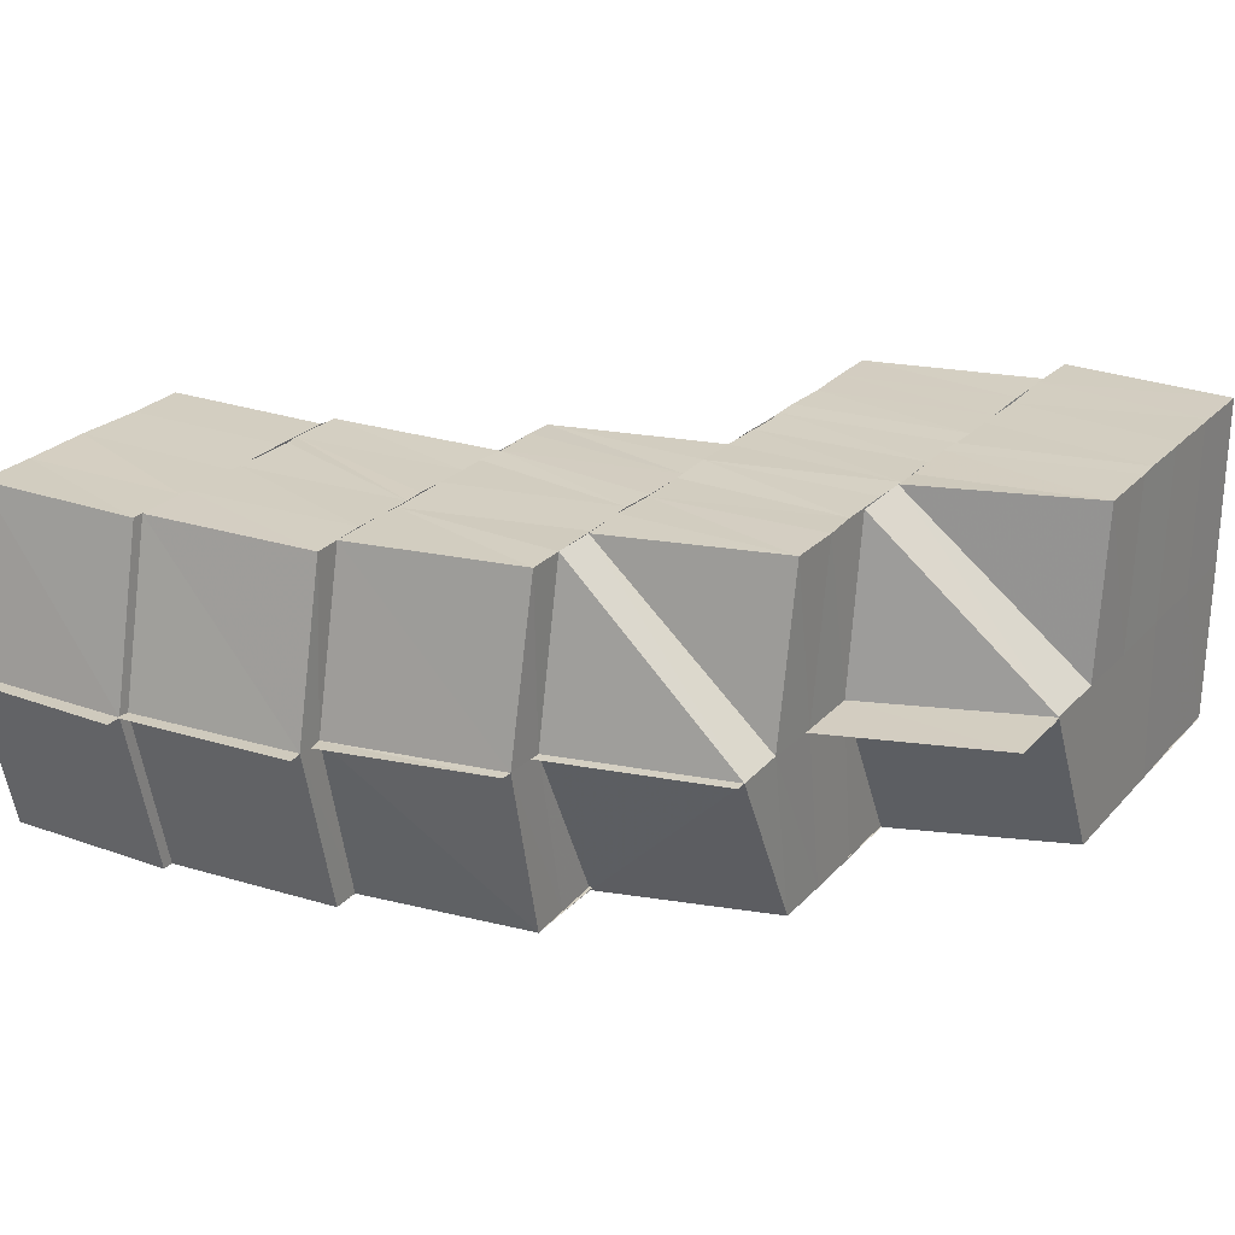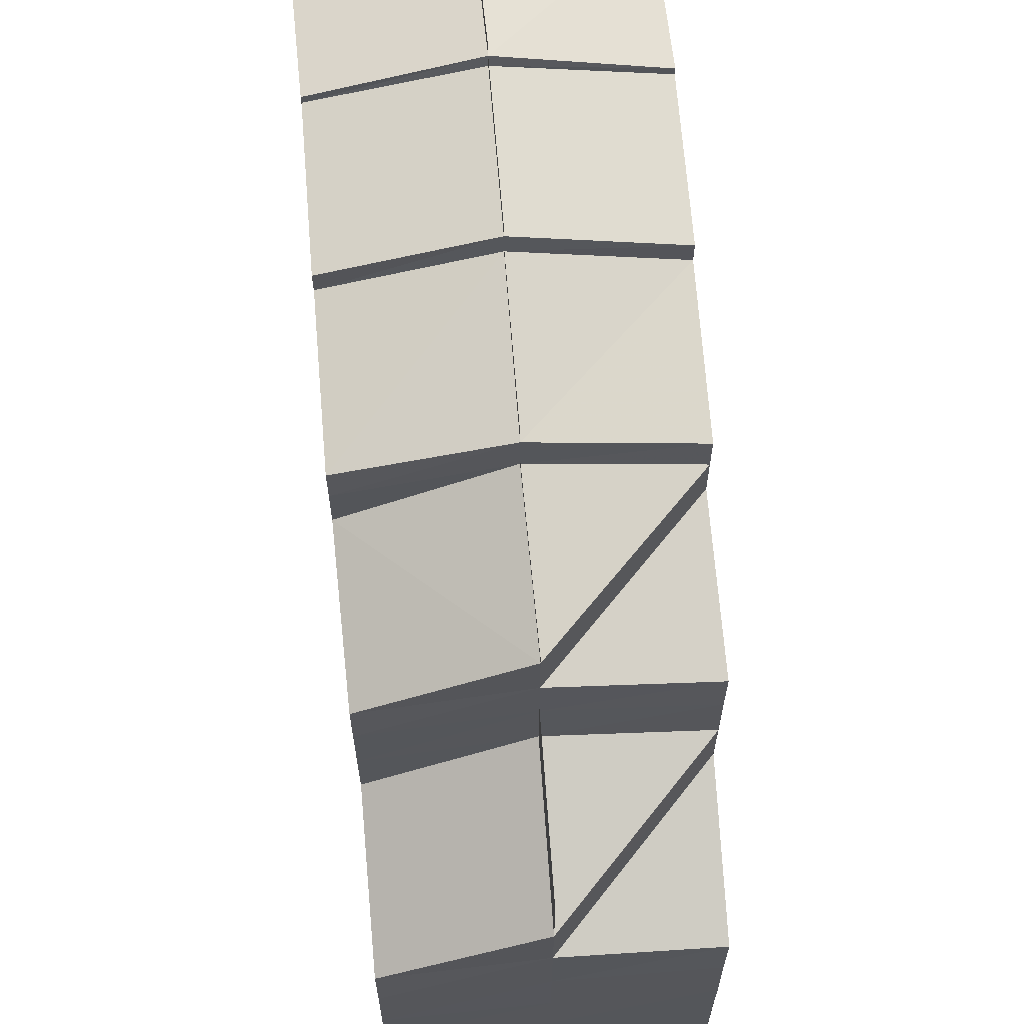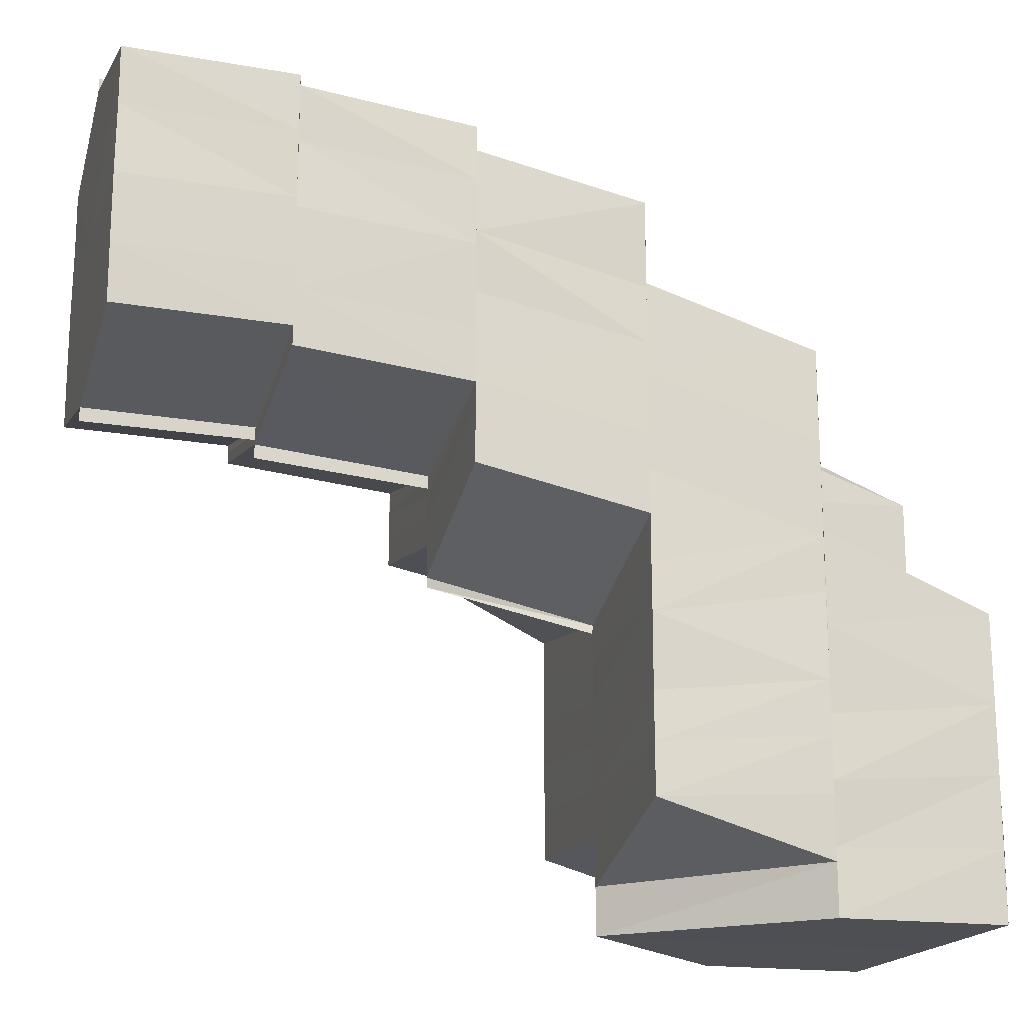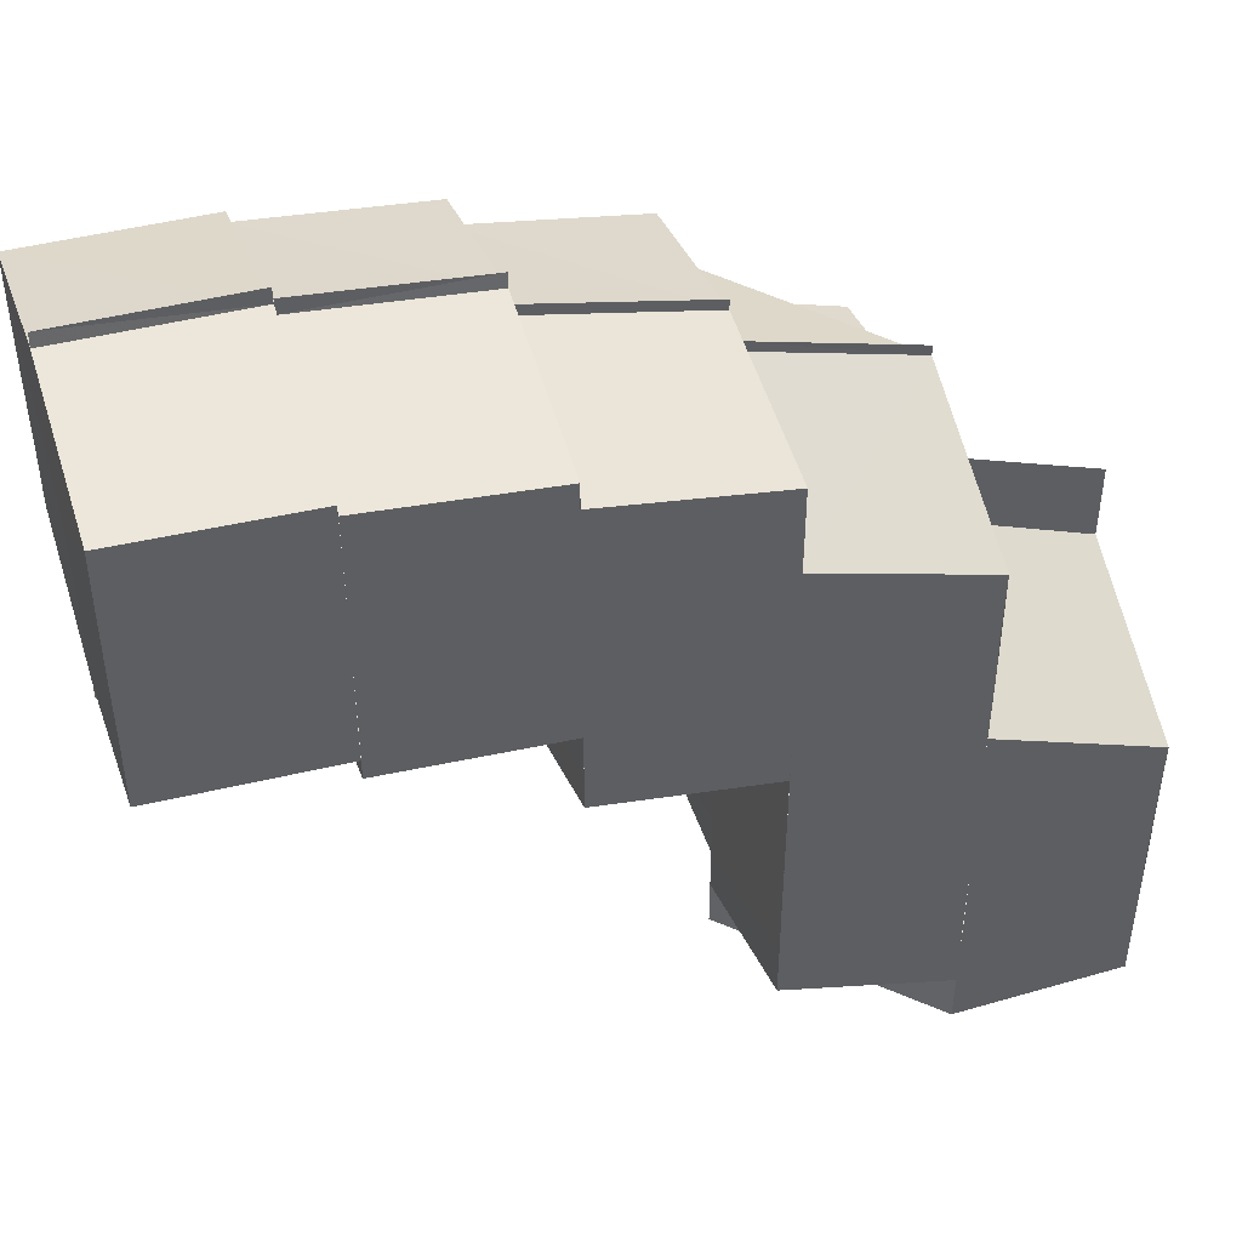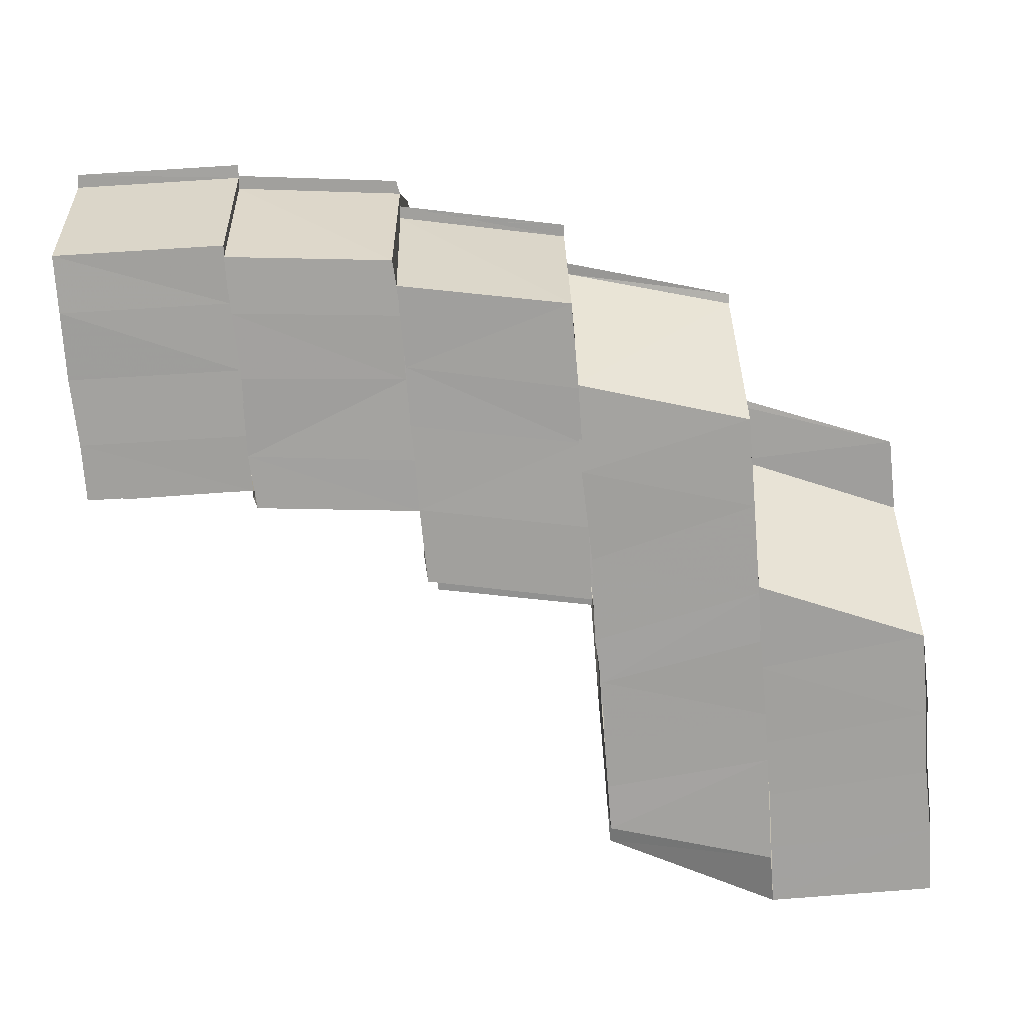
<metadata>
{"format":"obj","ext":"obj","renderer":"f3d","projection":"perspective","resolution":1024,"background":"white","views":[{"elev":25.2,"azim":31.9,"up":"+Y"},{"elev":63.5,"azim":84.8,"up":"+Z"},{"elev":-18.2,"azim":-16.3,"up":"+Z"},{"elev":45.2,"azim":-18.2,"up":"+Z"},{"elev":-72.0,"azim":4.9,"up":"+Y"}]}
</metadata>
<code>
o 5632
v 2215 1884 7.824
v 2215 1884 7.828
v 2215 1884 7.824
v 2215 1884 7.828
v 2215 1884 7.824
v 2215 1884 7.826
v 2215 1884 7.824
v 2215 1884 7.826
v 2215 1884 7.824
v 2215 1884 7.824
v 2215 1884 7.828
v 2215 1884 7.824
v 2215 1884 7.832
v 2215 1884 7.824
v 2215 1884 7.827
v 2215 1884 7.824
v 2215 1884 7.826
v 2215 1884 7.828
v 2215 1884 7.824
v 2215 1884 7.831
v 2215 1884 7.832
v 2215 1884 7.835
v 2215 1884 7.836
v 2215 1884 7.838
v 2215 1884 7.84
v 2215 1884 7.837
v 2215 1884 7.841
v 2215 1884 7.837
v 2215 1884 7.843
v 2215 1884 7.845
v 2215 1884 7.841
v 2215 1884 7.839
v 2215 1884 7.841
v 2215 1884 7.836
v 2215 1884 7.842
v 2215 1884 7.845
v 2215 1884 7.838
v 2215 1884 7.845
v 2215 1884 7.848
v 2215 1884 7.847
v 2215 1884 7.85
v 2215 1884 7.85
v 2215 1884 7.853
v 2215 1884 7.852
v 2215 1884 7.856
v 2215 1884 7.852
v 2215 1884 7.856
v 2215 1884 7.859
v 2215 1884 7.856
v 2215 1884 7.849
v 2215 1884 7.85
v 2215 1884 7.854
v 2215 1884 7.85
v 2215 1884 7.846
v 2215 1884 7.851
v 2215 1884 7.85
v 2215 1884 7.845
v 2215 1884 7.846
v 2215 1884 7.85
v 2215 1884 7.846
v 2215 1884 7.846
v 2215 1884 7.845
v 2215 1884 7.849
v 2215 1884 7.854
v 2215 1884 7.85
v 2215 1884 7.851
v 2215 1884 7.842
v 2215 1884 7.841
v 2215 1884 7.84
v 2215 1884 7.836
v 2215 1884 7.835
v 2215 1884 7.831
v 2215 1884 7.832
v 2215 1884 7.827
v 2215 1884 7.824
v 2215 1884 7.837
v 2215 1884 7.841
v 2215 1884 7.845
v 2215 1884 7.837
v 2215 1884 7.837
v 2215 1884 7.832
v 2215 1884 7.833
v 2215 1884 7.828
v 2215 1884 7.824
v 2215 1884 7.826
v 2215 1884 7.826
v 2215 1884 7.824
v 2215 1884 7.829
v 2215 1884 7.829
v 2215 1884 7.83
v 2215 1884 7.833
v 2215 1884 7.832
v 2215 1884 7.829
v 2215 1884 7.836
v 2215 1884 7.835
v 2215 1884 7.832
v 2215 1884 7.832
v 2215 1884 7.829
v 2215 1884 7.832
v 2215 1884 7.835
v 2215 1884 7.829
v 2215 1884 7.829
v 2215 1884 7.826
v 2215 1884 7.832
v 2215 1884 7.83
v 2215 1884 7.827
v 2215 1884 7.826
v 2215 1884 7.829
v 2215 1884 7.832
v 2215 1884 7.835
v 2215 1884 7.833
v 2215 1884 7.832
v 2215 1884 7.838
v 2215 1884 7.835
v 2215 1884 7.834
v 2215 1884 7.835
v 2215 1884 7.835
v 2215 1884 7.838
v 2215 1884 7.837
v 2215 1884 7.838
v 2215 1884 7.84
v 2215 1884 7.839
v 2215 1884 7.843
v 2215 1884 7.84
v 2215 1884 7.841
v 2215 1884 7.845
v 2215 1884 7.843
v 2215 1884 7.843
v 2215 1884 7.841
v 2215 1884 7.843
v 2215 1884 7.843
v 2215 1884 7.841
v 2215 1884 7.841
v 2215 1884 7.841
v 2215 1884 7.843
v 2215 1884 7.841
v 2215 1884 7.841
v 2215 1884 7.843
v 2215 1884 7.841
v 2215 1884 7.843
v 2215 1884 7.845
v 2215 1884 7.845
v 2215 1884 7.847
v 2215 1884 7.85
v 2215 1884 7.852
v 2215 1884 7.855
v 2215 1884 7.857
v 2215 1884 7.861
v 2215 1884 7.858
v 2215 1884 7.849
v 2215 1884 7.864
v 2215 1884 7.866
v 2215 1884 7.847
v 2215 1884 7.845
v 2215 1884 7.868
v 2215 1884 7.869
v 2215 1884 7.869
v 2215 1884 7.867
v 2215 1884 7.867
v 2215 1884 7.866
v 2215 1884 7.868
v 2215 1884 7.868
v 2215 1884 7.866
v 2215 1884 7.866
v 2215 1884 7.866
v 2215 1884 7.866
v 2215 1884 7.861
v 2215 1884 7.863
v 2215 1884 7.859
v 2215 1884 7.864
v 2215 1884 7.861
v 2215 1884 7.864
v 2215 1884 7.866
v 2215 1884 7.862
v 2215 1884 7.861
v 2215 1884 7.868
v 2215 1884 7.866
v 2215 1884 7.868
v 2215 1884 7.868
v 2215 1884 7.866
v 2215 1884 7.866
v 2215 1884 7.864
v 2215 1884 7.861
v 2215 1884 7.867
v 2215 1884 7.865
v 2215 1884 7.868
v 2215 1884 7.864
v 2215 1884 7.861
v 2215 1884 7.86
v 2215 1884 7.857
v 2215 1884 7.856
v 2215 1884 7.859
v 2215 1884 7.855
v 2215 1884 7.853
v 2215 1884 7.852
v 2215 1884 7.867
v 2215 1884 7.869
v 2215 1884 7.87
v 2215 1884 7.871
v 2215 1884 7.87
v 2215 1884 7.869
v 2215 1884 7.868
v 2215 1884 7.85
v 2215 1884 7.853
v 2215 1884 7.85
v 2215 1884 7.849
v 2215 1884 7.85
v 2215 1884 7.849
v 2215 1884 7.852
v 2215 1884 7.851
v 2215 1884 7.853
v 2215 1884 7.852
v 2215 1884 7.852
v 2215 1884 7.854
v 2215 1884 7.854
v 2215 1884 7.85
v 2215 1884 7.853
v 2215 1884 7.853
v 2215 1884 7.853
v 2215 1884 7.85
v 2215 1884 7.854
v 2215 1884 7.857
v 2215 1884 7.857
v 2215 1884 7.861
v 2215 1884 7.861
v 2215 1884 7.865
v 2215 1884 7.866
v 2215 1884 7.869
v 2215 1884 7.869
v 2215 1884 7.857
v 2215 1884 7.854
v 2215 1884 7.861
v 2215 1884 7.866
v 2215 1884 7.869
v 2215 1884 7.861
v 2215 1884 7.871
v 2215 1884 7.872
v 2215 1884 7.872
v 2215 1884 7.852
v 2215 1884 7.852
v 2215 1884 7.851
v 2215 1884 7.851
v 2215 1884 7.852
v 2215 1884 7.854
v 2215 1884 7.854
v 2215 1884 7.871
v 2215 1884 7.869
v 2215 1884 7.872
v 2215 1884 7.869
v 2215 1884 7.871
v 2215 1884 7.871
v 2215 1884 7.872
v 2215 1884 7.872
v 2215 1884 7.871
v 2215 1884 7.869
v 2215 1884 7.869
v 2215 1884 7.866
v 2215 1884 7.869
v 2215 1884 7.868
v 2215 1884 7.87
v 2215 1884 7.871
v 2215 1884 7.868
v 2215 1884 7.865
v 2215 1884 7.866
v 2215 1884 7.861
v 2215 1884 7.861
v 2215 1884 7.861
v 2215 1884 7.857
v 2215 1884 7.857
v 2215 1884 7.857
v 2215 1884 7.854
v 2215 1884 7.854
v 2215 1884 7.854
v 2215 1884 7.852
v 2215 1884 7.851
v 2215 1884 7.851
v 2215 1884 7.852
v 2215 1884 7.851
v 2215 1884 7.854
v 2215 1884 7.841
v 2215 1884 7.839
v 2215 1884 7.845
v 2215 1884 7.842
v 2215 1884 7.848
v 2215 1884 7.85
v 2215 1884 7.853
v 2215 1884 7.856
v 2215 1884 7.86
v 2215 1884 7.86
v 2215 1884 7.863
v 2215 1884 7.864
v 2215 1884 7.861
v 2215 1884 7.86
v 2215 1884 7.861
v 2215 1884 7.857
v 2215 1884 7.852
v 2215 1884 7.859
v 2215 1884 7.861
v 2215 1884 7.863
v 2215 1884 7.86
v 2215 1884 7.864
v 2215 1884 7.863
v 2215 1884 7.861
v 2215 1884 7.86
v 2215 1884 7.856
v 2215 1884 7.859
v 2215 1884 7.858
v 2215 1884 7.857
v 2215 1884 7.855
v 2215 1884 7.853
v 2215 1884 7.852
v 2215 1884 7.853
v 2215 1884 7.85
v 2215 1884 7.849
v 2215 1884 7.847
v 2215 1884 7.849
v 2215 1884 7.845
v 2215 1884 7.847
v 2215 1884 7.847
v 2215 1884 7.847
v 2215 1884 7.85
v 2215 1884 7.849
v 2215 1884 7.848
v 2215 1884 7.852
v 2215 1884 7.85
v 2215 1884 7.85
v 2215 1884 7.85
v 2215 1884 7.852
v 2215 1884 7.852
v 2215 1884 7.856
v 2215 1884 7.853
v 2215 1884 7.855
v 2215 1884 7.852
v 2215 1884 7.85
v 2215 1884 7.86
v 2215 1884 7.861
v 2215 1884 7.865
v 2215 1884 7.864
v 2215 1884 7.868
v 2215 1884 7.867
v 2215 1884 7.871
v 2215 1884 7.869
v 2215 1884 7.869
v 2215 1884 7.87
v 2215 1884 7.87
v 2215 1884 7.868
v 2215 1884 7.871
v 2215 1884 7.87
v 2215 1884 7.869
v 2215 1884 7.867
v 2215 1884 7.87
v 2215 1884 7.851
v 2215 1884 7.854
v 2215 1884 7.85
v 2215 1884 7.852
v 2215 1884 7.854
v 2215 1884 7.851
v 2215 1884 7.853
v 2215 1884 7.85
v 2215 1884 7.85
v 2215 1884 7.85
v 2215 1884 7.849
v 2215 1884 7.824
v 2215 1884 7.824
v 2215 1884 7.824
v 2215 1884 7.824
v 2215 1884 7.824
v 2215 1884 7.824
v 2215 1884 7.824
f 1 2 3
f 3 4 5
f 5 6 7
f 6 8 9
f 10 11 1
f 11 2 12
f 11 13 2
f 14 15 10
f 16 17 14
f 15 18 19
f 15 20 18
f 20 21 18
f 20 22 21
f 22 23 21
f 22 24 23
f 24 25 23
f 23 25 26
f 25 27 28
f 29 30 27
f 25 29 31
f 32 33 24
f 34 32 24
f 32 35 33
f 35 36 33
f 37 32 34
f 35 38 36
f 38 39 36
f 36 39 40
f 39 41 40
f 39 42 41
f 42 43 41
f 41 43 44
f 43 45 46
f 47 48 45
f 43 47 49
f 50 44 51
f 44 52 51
f 50 53 54
f 55 56 54
f 57 50 58
f 59 55 60
f 61 59 60
f 61 59 62
f 51 63 62
f 59 64 63
f 65 64 66
f 57 58 67
f 58 62 68
f 67 58 68
f 68 62 69
f 68 69 70
f 70 69 71
f 70 71 72
f 73 70 72
f 73 72 74
f 4 73 74
f 4 74 75
f 67 68 76
f 77 78 67
f 79 67 76
f 80 77 79
f 31 67 79
f 79 76 81
f 82 79 81
f 26 79 82
f 13 26 82
f 82 81 83
f 13 82 2
f 2 82 83
f 2 83 84
f 85 86 87
f 85 88 86
f 89 88 85
f 6 89 85
f 90 89 6
f 90 91 89
f 91 92 93
f 94 95 92
f 91 94 96
f 96 97 88
f 98 99 88
f 99 100 97
f 88 97 101
f 88 102 103
f 97 104 102
f 101 105 106
f 107 108 106
f 108 109 105
f 109 110 111
f 112 111 105
f 110 113 34
f 114 34 111
f 97 115 112
f 115 116 104
f 117 115 97
f 117 118 115
f 115 119 114
f 118 119 115
f 119 120 116
f 118 121 119
f 121 122 119
f 119 122 37
f 121 123 122
f 122 124 37
f 123 125 122
f 122 125 124
f 123 126 125
f 125 127 124
f 126 128 129
f 130 131 129
f 132 130 133
f 134 135 127
f 136 135 137
f 135 138 139
f 140 141 127
f 140 142 141
f 126 143 140
f 143 142 140
f 144 143 126
f 144 145 143
f 146 145 144
f 146 147 145
f 148 147 146
f 149 148 146
f 143 150 142
f 151 148 149
f 151 152 148
f 142 153 154
f 155 152 151
f 155 156 152
f 157 158 152
f 159 157 155
f 160 161 151
f 161 162 163
f 164 161 165
f 166 151 167
f 168 166 167
f 168 167 169
f 170 166 168
f 171 172 168
f 170 173 166
f 174 173 170
f 175 174 170
f 173 176 177
f 178 179 177
f 180 178 181
f 175 182 183
f 173 184 155
f 185 186 184
f 187 185 184
f 188 185 187
f 189 188 187
f 190 188 189
f 191 190 189
f 191 189 192
f 193 191 192
f 194 191 193
f 195 194 193
f 196 186 197
f 198 199 197
f 199 200 201
f 202 200 201
f 203 204 195
f 203 205 206
f 207 203 208
f 207 203 209
f 210 211 194
f 210 212 211
f 213 214 211
f 215 213 210
f 216 210 217
f 218 219 216
f 219 210 220
f 219 221 210
f 222 223 221
f 224 225 222
f 226 227 224
f 228 229 226
f 230 231 221
f 232 230 222
f 233 232 224
f 234 233 226
f 232 230 235
f 233 232 235
f 230 231 235
f 234 233 235
f 236 234 228
f 236 234 235
f 236 237 238
f 231 239 240
f 241 239 240
f 242 241 243
f 244 245 243
f 246 236 247
f 246 236 248
f 249 236 235
f 249 250 251
f 252 250 251
f 253 252 254
f 255 256 254
f 257 249 235
f 257 249 258
f 259 258 260
f 260 261 262
f 263 264 258
f 265 257 263
f 265 257 235
f 266 267 263
f 268 265 266
f 268 265 235
f 269 270 266
f 271 268 269
f 271 268 235
f 272 273 269
f 274 271 272
f 274 271 235
f 231 274 235
f 274 275 276
f 277 274 278
f 277 274 279
f 280 281 94
f 94 281 117
f 280 282 281
f 282 283 281
f 282 284 283
f 285 284 282
f 285 286 284
f 287 286 285
f 287 169 286
f 288 169 287
f 289 290 169
f 290 291 292
f 293 290 294
f 295 288 287
f 295 287 296
f 297 288 295
f 297 298 288
f 298 299 300
f 301 302 300
f 303 301 304
f 305 306 295
f 307 175 298
f 308 175 307
f 309 308 307
f 310 308 309
f 311 310 309
f 311 309 312
f 313 311 312
f 314 311 313
f 315 316 313
f 317 315 318
f 319 313 318
f 142 320 319
f 150 320 142
f 150 321 320
f 320 322 153
f 321 323 320
f 320 323 314
f 321 324 323
f 323 325 314
f 323 326 325
f 327 328 325
f 329 327 323
f 330 331 324
f 332 330 324
f 333 331 334
f 335 330 332
f 335 336 330
f 337 336 335
f 338 337 335
f 339 337 338
f 340 339 338
f 341 342 339
f 343 341 344
f 345 346 340
f 345 347 348
f 349 345 350
f 349 345 351
f 352 353 354
f 52 296 63
f 52 295 296
f 49 295 52
f 355 305 52
f 52 356 357
f 358 359 360
f 361 359 360
f 362 361 334
f 363 364 365
f 364 366 365
f 367 363 365
f 366 368 365
f 369 367 365
f 368 369 365

</code>
